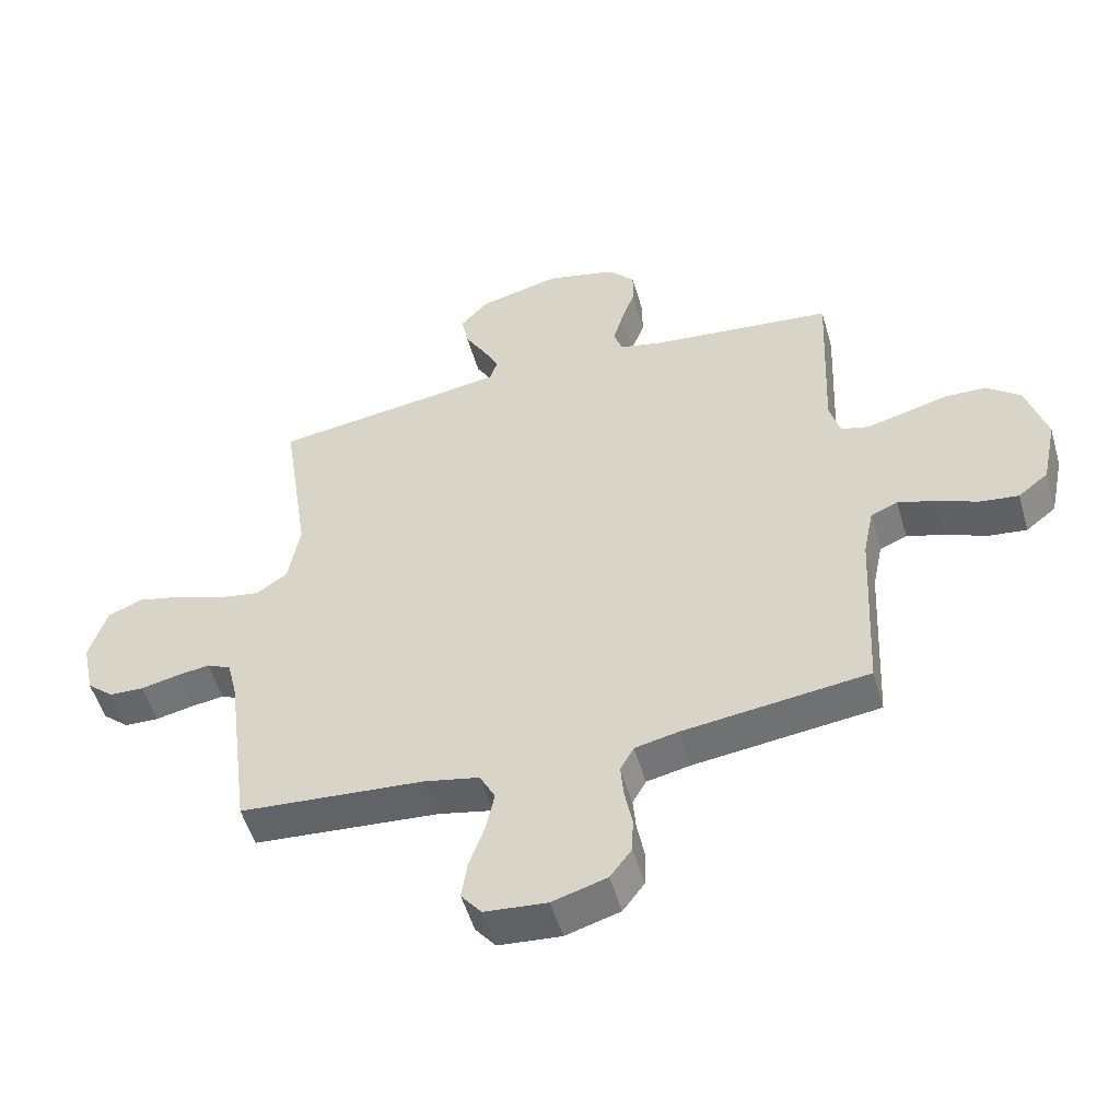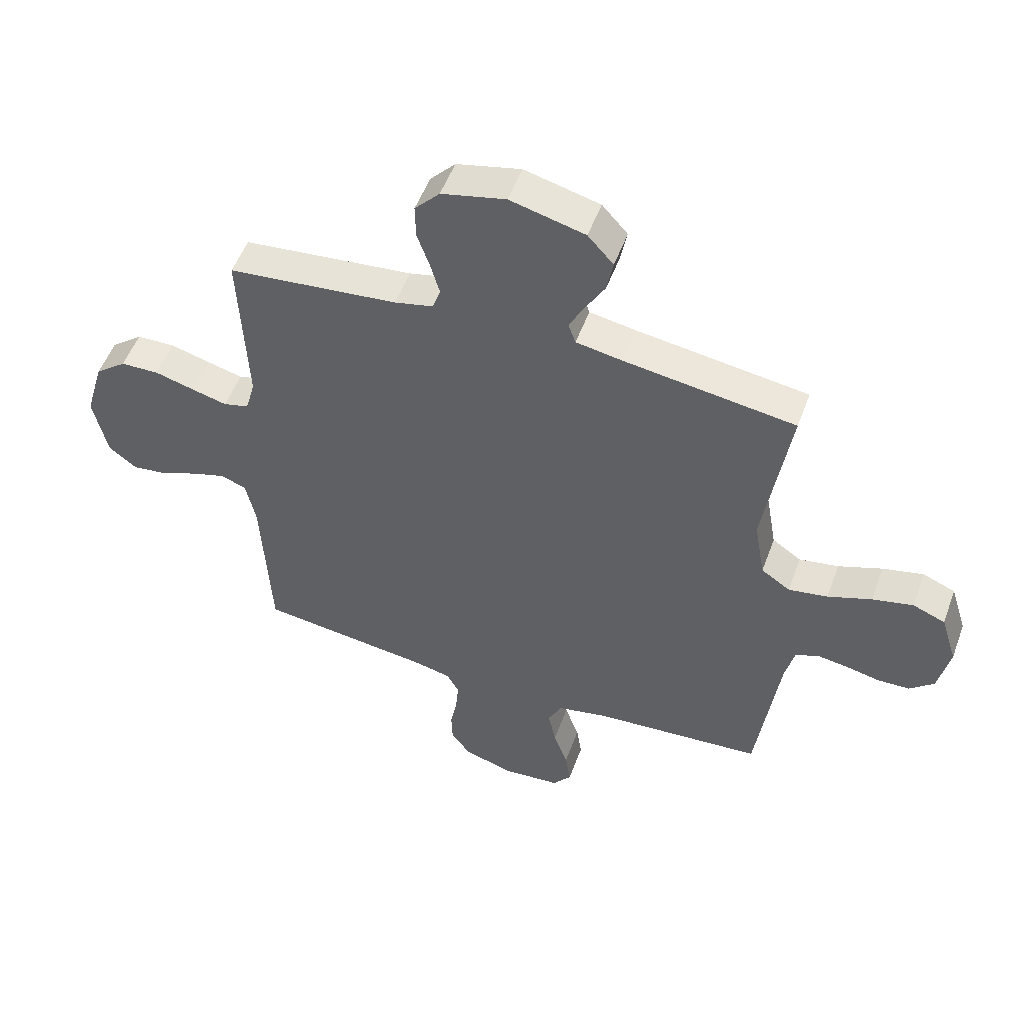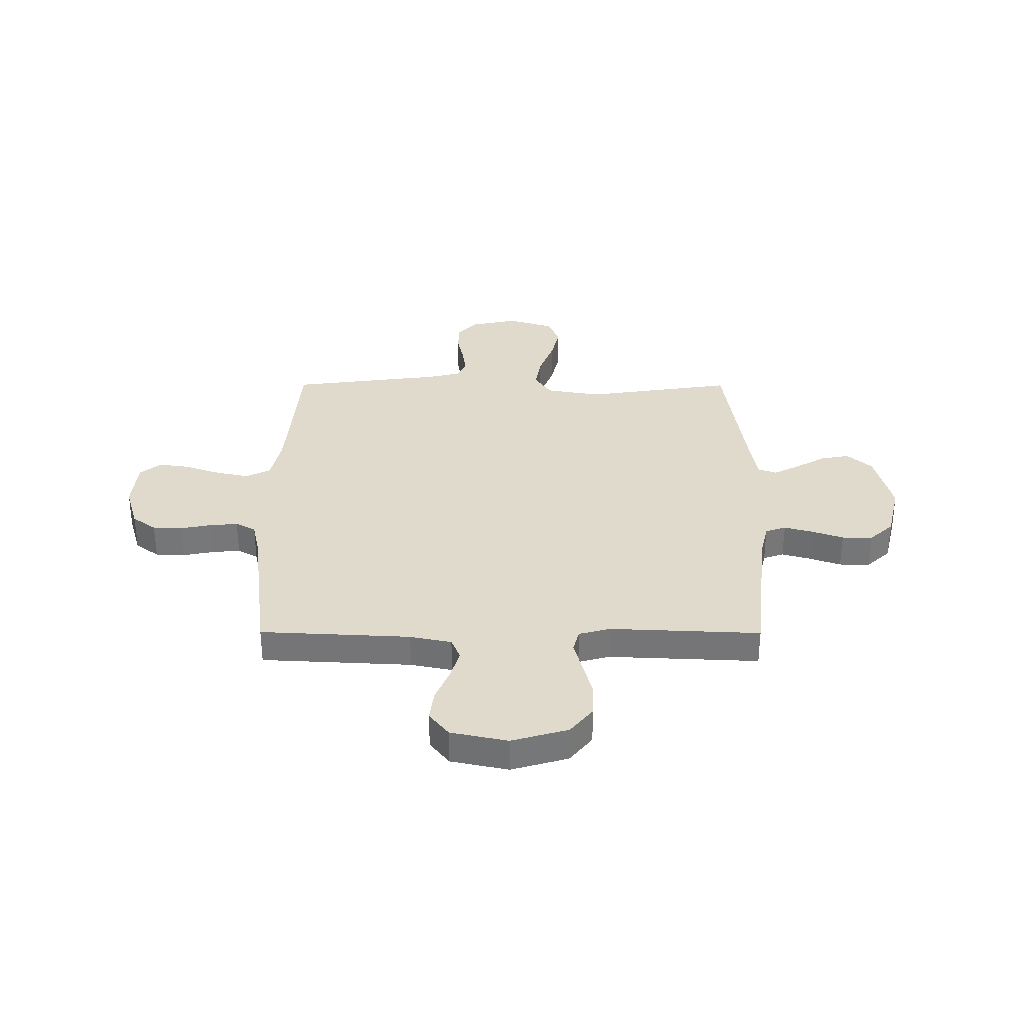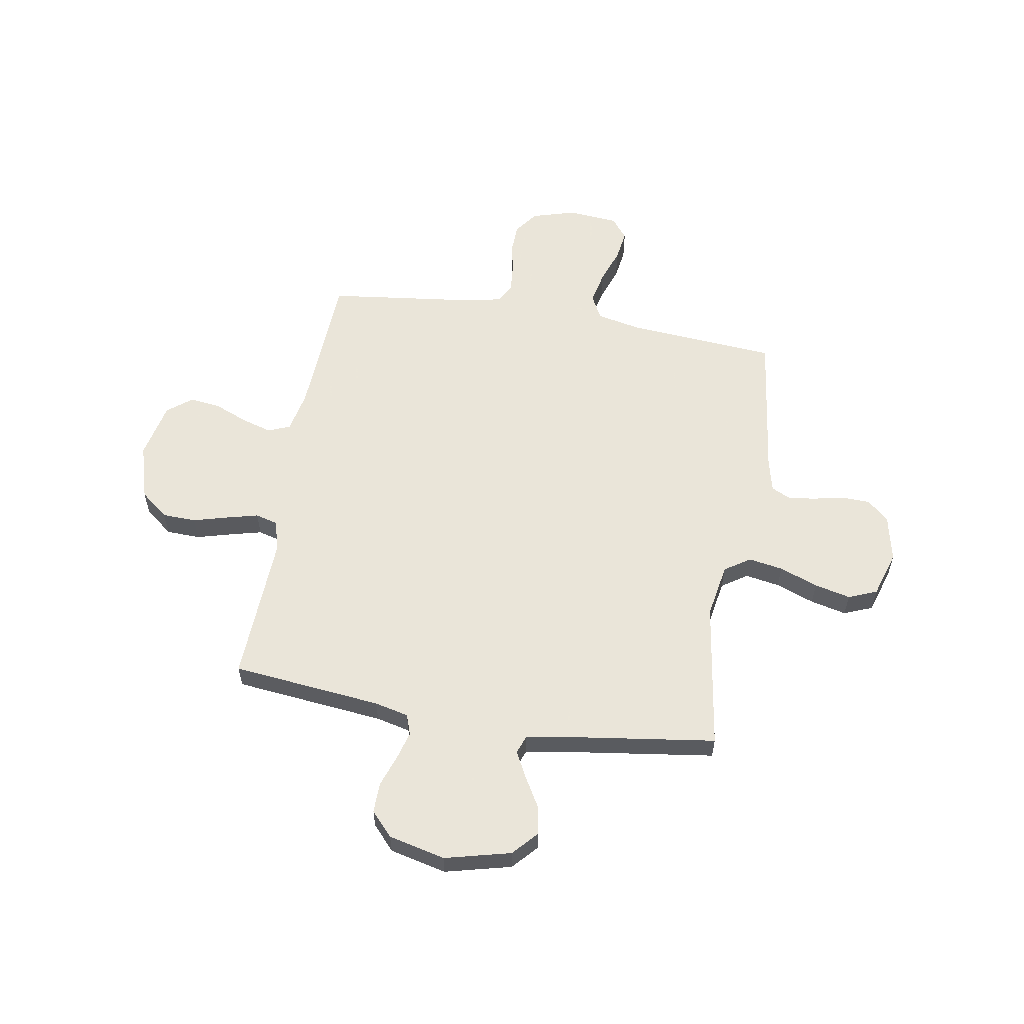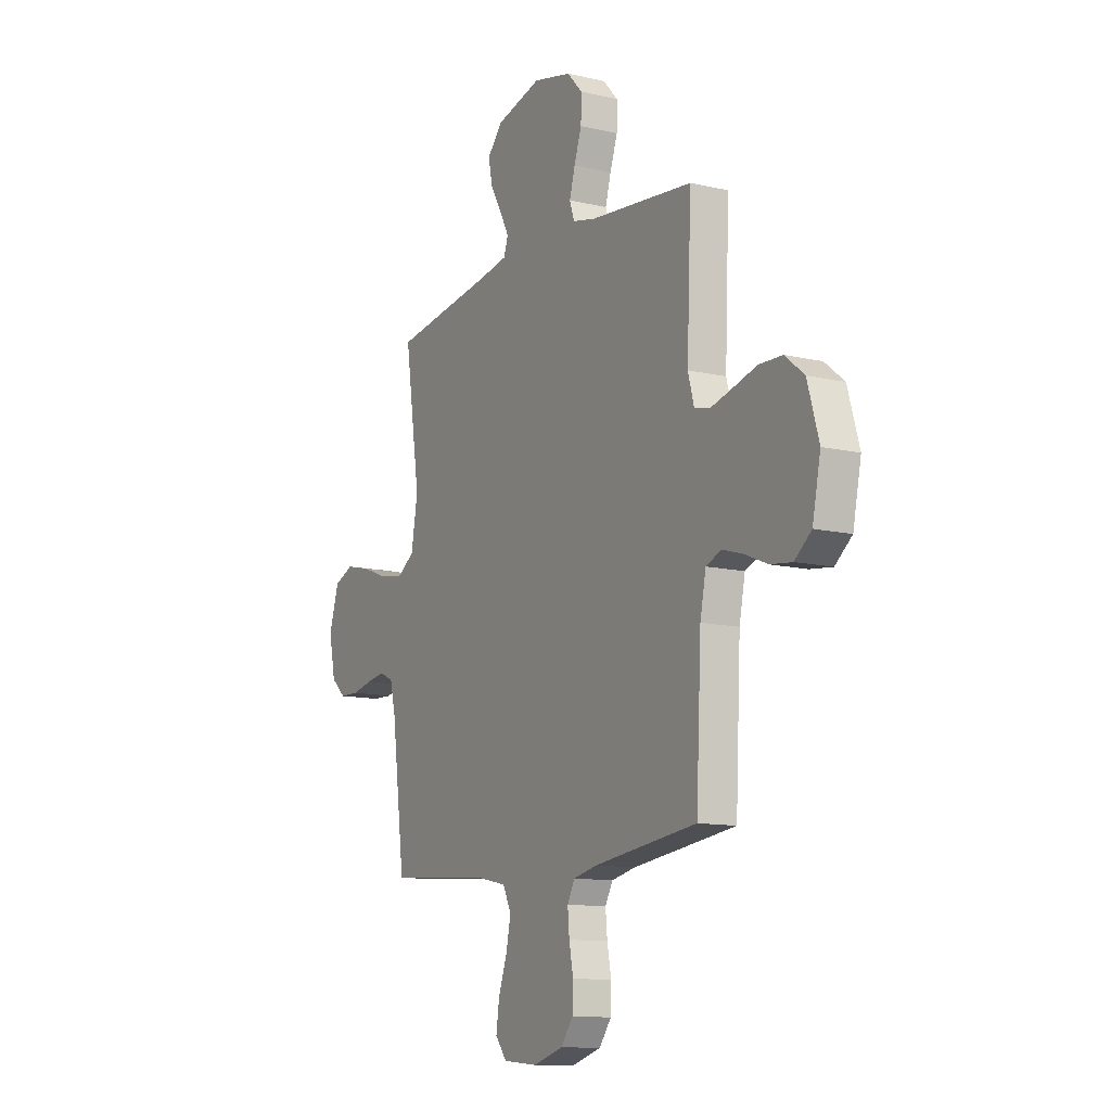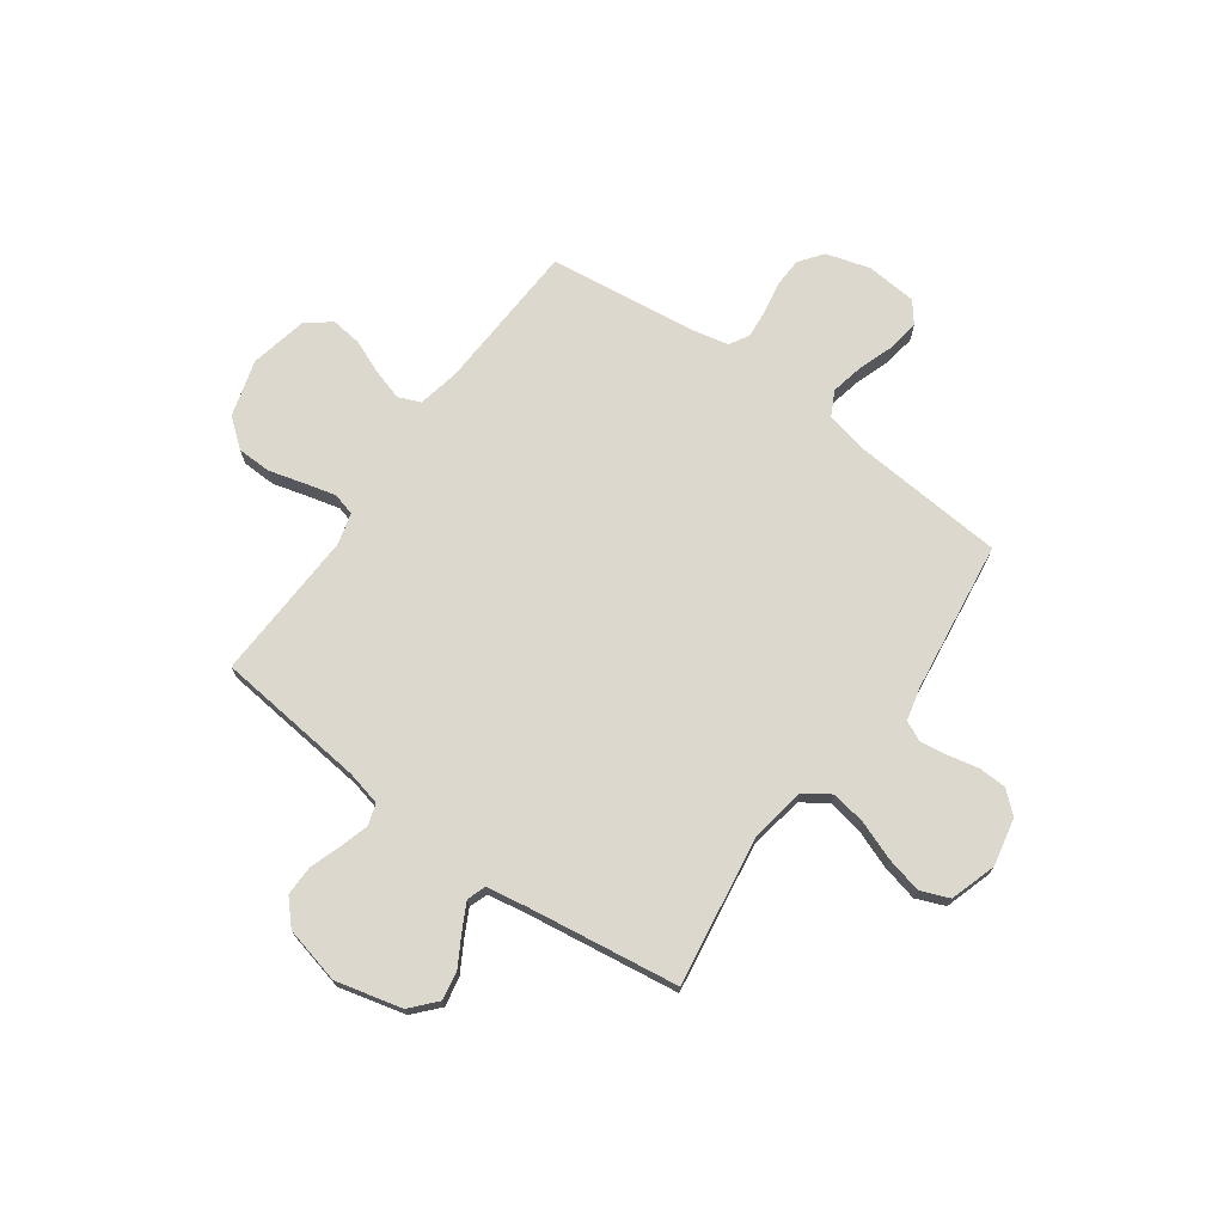
<metadata>
{"format":"obj","ext":"obj","renderer":"f3d","projection":"perspective","resolution":1024,"background":"white","views":[{"elev":-52.7,"azim":-163.9,"up":"+Z"},{"elev":52.6,"azim":20.0,"up":"+Z"},{"elev":33.1,"azim":-89.8,"up":"+Y"},{"elev":57.7,"azim":9.6,"up":"+Y"},{"elev":-12.0,"azim":-119.1,"up":"+Z"},{"elev":72.1,"azim":35.7,"up":"+Y"}]}
</metadata>
<code>
v -0.5 0.07 -0.5
v -0.515 0.07 -0.2
v -0.532 0.07 -0.117
v -0.576 0.07 -0.099
v -0.636 0.07 -0.117
v -0.703 0.07 -0.145
v -0.766 0.07 -0.153
v -0.815 0.07 -0.114
v -0.839 0.07 0
v -0.806 0.07 0.113
v -0.75 0.07 0.158
v -0.682 0.07 0.16
v -0.612 0.07 0.141
v -0.549 0.07 0.125
v -0.504 0.07 0.137
v -0.487 0.07 0.2
v -0.5 0.07 0.5
v -0.2 0.07 0.532
v -0.132 0.07 0.548
v -0.118 0.07 0.589
v -0.134 0.07 0.646
v -0.156 0.07 0.709
v -0.157 0.07 0.77
v -0.113 0.07 0.818
v 0 0.07 0.845
v 0.132 0.07 0.812
v 0.177 0.07 0.762
v 0.166 0.07 0.704
v 0.132 0.07 0.645
v 0.105 0.07 0.593
v 0.118 0.07 0.556
v 0.2 0.07 0.542
v 0.5 0.07 0.5
v 0.455 0.07 0.2
v 0.474 0.07 0.091
v 0.525 0.07 0.057
v 0.594 0.07 0.069
v 0.671 0.07 0.098
v 0.743 0.07 0.115
v 0.8 0.07 0.092
v 0.829 0.07 0
v 0.809 0.07 -0.095
v 0.766 0.07 -0.133
v 0.71 0.07 -0.135
v 0.649 0.07 -0.122
v 0.595 0.07 -0.114
v 0.555 0.07 -0.133
v 0.539 0.07 -0.2
v 0.5 0.07 -0.5
v 0.2 0.07 -0.524
v 0.111 0.07 -0.543
v 0.086 0.07 -0.592
v 0.1 0.07 -0.658
v 0.125 0.07 -0.729
v 0.134 0.07 -0.791
v 0.101 0.07 -0.833
v 0 0.07 -0.842
v -0.088 0.07 -0.816
v -0.123 0.07 -0.769
v -0.125 0.07 -0.71
v -0.113 0.07 -0.648
v -0.108 0.07 -0.592
v -0.13 0.07 -0.552
v -0.2 0.07 -0.537
v -0.5 0 -0.5
v -0.515 0 -0.2
v -0.532 0 -0.117
v -0.576 0 -0.099
v -0.636 0 -0.117
v -0.703 0 -0.145
v -0.766 0 -0.153
v -0.815 0 -0.114
v -0.839 0 0
v -0.806 0 0.113
v -0.75 0 0.158
v -0.682 0 0.16
v -0.612 0 0.141
v -0.549 0 0.125
v -0.504 0 0.137
v -0.487 0 0.2
v -0.5 0 0.5
v -0.2 0 0.532
v -0.132 0 0.548
v -0.118 0 0.589
v -0.134 0 0.646
v -0.156 0 0.709
v -0.157 0 0.77
v -0.113 0 0.818
v 0 0 0.845
v 0.132 0 0.812
v 0.177 0 0.762
v 0.166 0 0.704
v 0.132 0 0.645
v 0.105 0 0.593
v 0.118 0 0.556
v 0.2 0 0.542
v 0.5 0 0.5
v 0.455 0 0.2
v 0.474 0 0.091
v 0.525 0 0.057
v 0.594 0 0.069
v 0.671 0 0.098
v 0.743 0 0.115
v 0.8 0 0.092
v 0.829 0 0
v 0.809 0 -0.095
v 0.766 0 -0.133
v 0.71 0 -0.135
v 0.649 0 -0.122
v 0.595 0 -0.114
v 0.555 0 -0.133
v 0.539 0 -0.2
v 0.5 0 -0.5
v 0.2 0 -0.524
v 0.111 0 -0.543
v 0.086 0 -0.592
v 0.1 0 -0.658
v 0.125 0 -0.729
v 0.134 0 -0.791
v 0.101 0 -0.833
v 0 0 -0.842
v -0.088 0 -0.816
v -0.123 0 -0.769
v -0.125 0 -0.71
v -0.113 0 -0.648
v -0.108 0 -0.592
v -0.13 0 -0.552
v -0.2 0 -0.537
f 58 59 60 61
f 58 61 62
f 57 58 62
f 56 57 62
f 53 54 55 56
f 52 53 56 62
f 51 52 62 63
f 48 49 50
f 47 48 50 51
f 42 43 44 45
f 42 45 46
f 41 42 46
f 40 41 46 47
f 37 38 39 40
f 36 37 40 47
f 32 33 34
f 31 32 34 35
f 26 27 28 29
f 26 29 30
f 25 26 30
f 24 25 30 31
f 21 22 23 24
f 20 21 24 31
f 16 17 18
f 15 16 18 19
f 10 11 12 13
f 10 13 14
f 9 10 14
f 8 9 14 15
f 5 6 7 8
f 4 5 8 15
f 64 1 2
f 64 2 3
f 63 64 3
f 51 63 3
f 35 36 47 51
f 35 51 3
f 19 20 31 35
f 15 19 35
f 3 4 15 35
f 125 124 123 122
f 126 125 122
f 126 122 121
f 126 121 120
f 120 119 118 117
f 126 120 117 116
f 127 126 116 115
f 114 113 112
f 115 114 112 111
f 109 108 107 106
f 110 109 106
f 110 106 105
f 111 110 105 104
f 104 103 102 101
f 111 104 101 100
f 98 97 96
f 99 98 96 95
f 93 92 91 90
f 94 93 90
f 94 90 89
f 95 94 89 88
f 88 87 86 85
f 95 88 85 84
f 82 81 80
f 83 82 80 79
f 77 76 75 74
f 78 77 74
f 78 74 73
f 79 78 73 72
f 72 71 70 69
f 79 72 69 68
f 66 65 128
f 67 66 128
f 67 128 127
f 67 127 115
f 115 111 100 99
f 67 115 99
f 99 95 84 83
f 99 83 79
f 99 79 68 67
f 1 65 66 2
f 2 66 67 3
f 3 67 68 4
f 4 68 69 5
f 5 69 70 6
f 6 70 71 7
f 7 71 72 8
f 8 72 73 9
f 9 73 74 10
f 10 74 75 11
f 11 75 76 12
f 12 76 77 13
f 13 77 78 14
f 14 78 79 15
f 15 79 80 16
f 16 80 81 17
f 17 81 82 18
f 18 82 83 19
f 19 83 84 20
f 20 84 85 21
f 21 85 86 22
f 22 86 87 23
f 23 87 88 24
f 24 88 89 25
f 25 89 90 26
f 26 90 91 27
f 27 91 92 28
f 28 92 93 29
f 29 93 94 30
f 30 94 95 31
f 31 95 96 32
f 32 96 97 33
f 33 97 98 34
f 34 98 99 35
f 35 99 100 36
f 36 100 101 37
f 37 101 102 38
f 38 102 103 39
f 39 103 104 40
f 40 104 105 41
f 41 105 106 42
f 42 106 107 43
f 43 107 108 44
f 44 108 109 45
f 45 109 110 46
f 46 110 111 47
f 47 111 112 48
f 48 112 113 49
f 49 113 114 50
f 50 114 115 51
f 51 115 116 52
f 52 116 117 53
f 53 117 118 54
f 54 118 119 55
f 55 119 120 56
f 56 120 121 57
f 57 121 122 58
f 58 122 123 59
f 59 123 124 60
f 60 124 125 61
f 61 125 126 62
f 62 126 127 63
f 63 127 128 64
f 64 128 65 1

</code>
